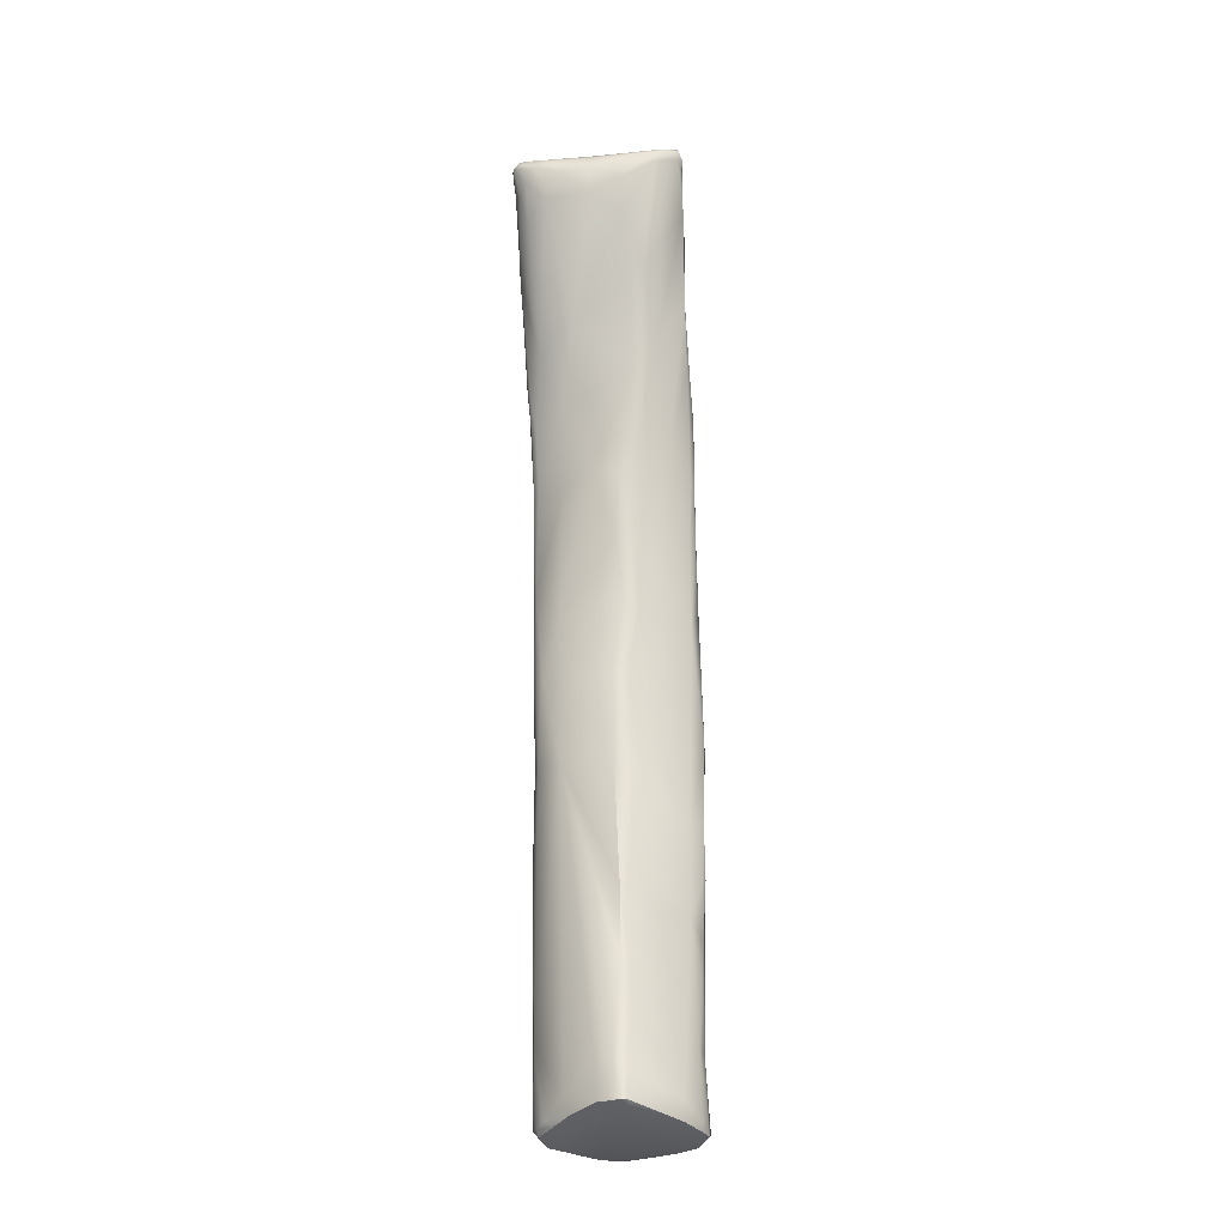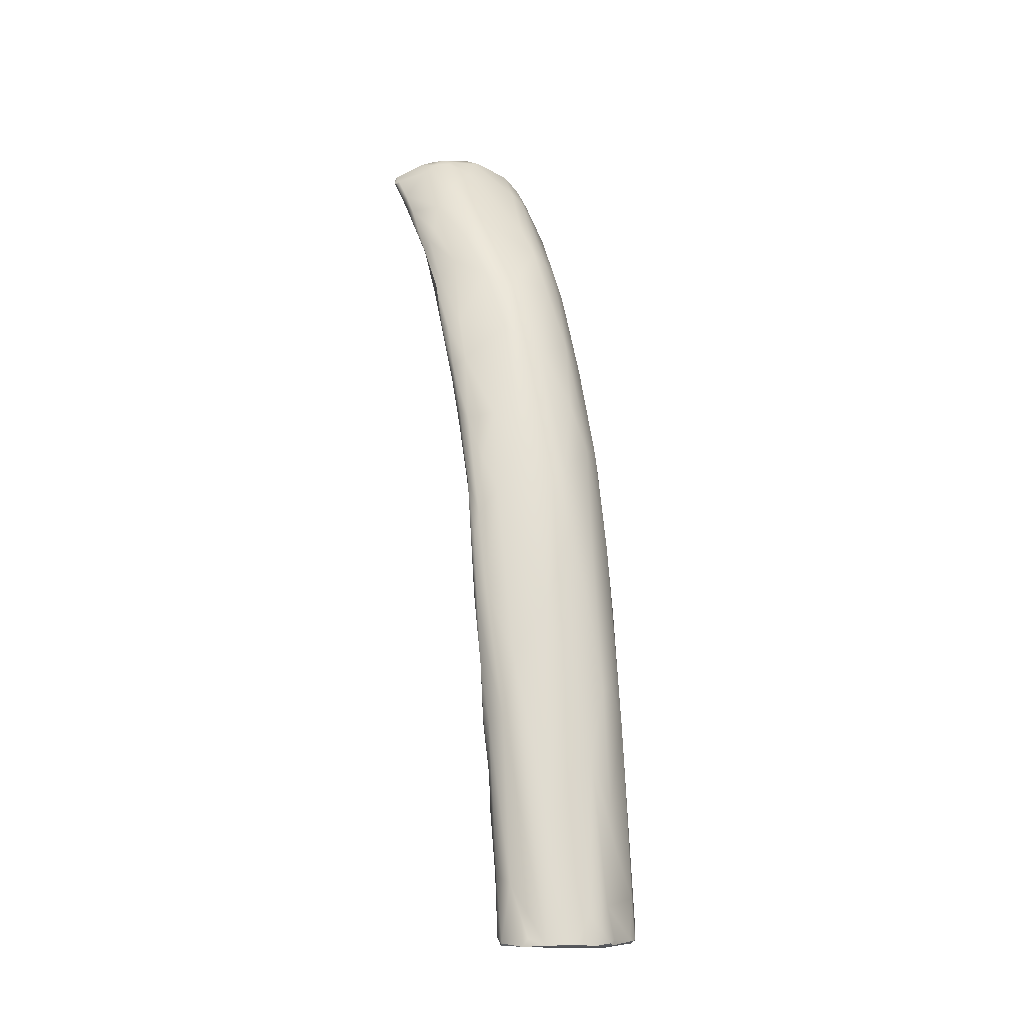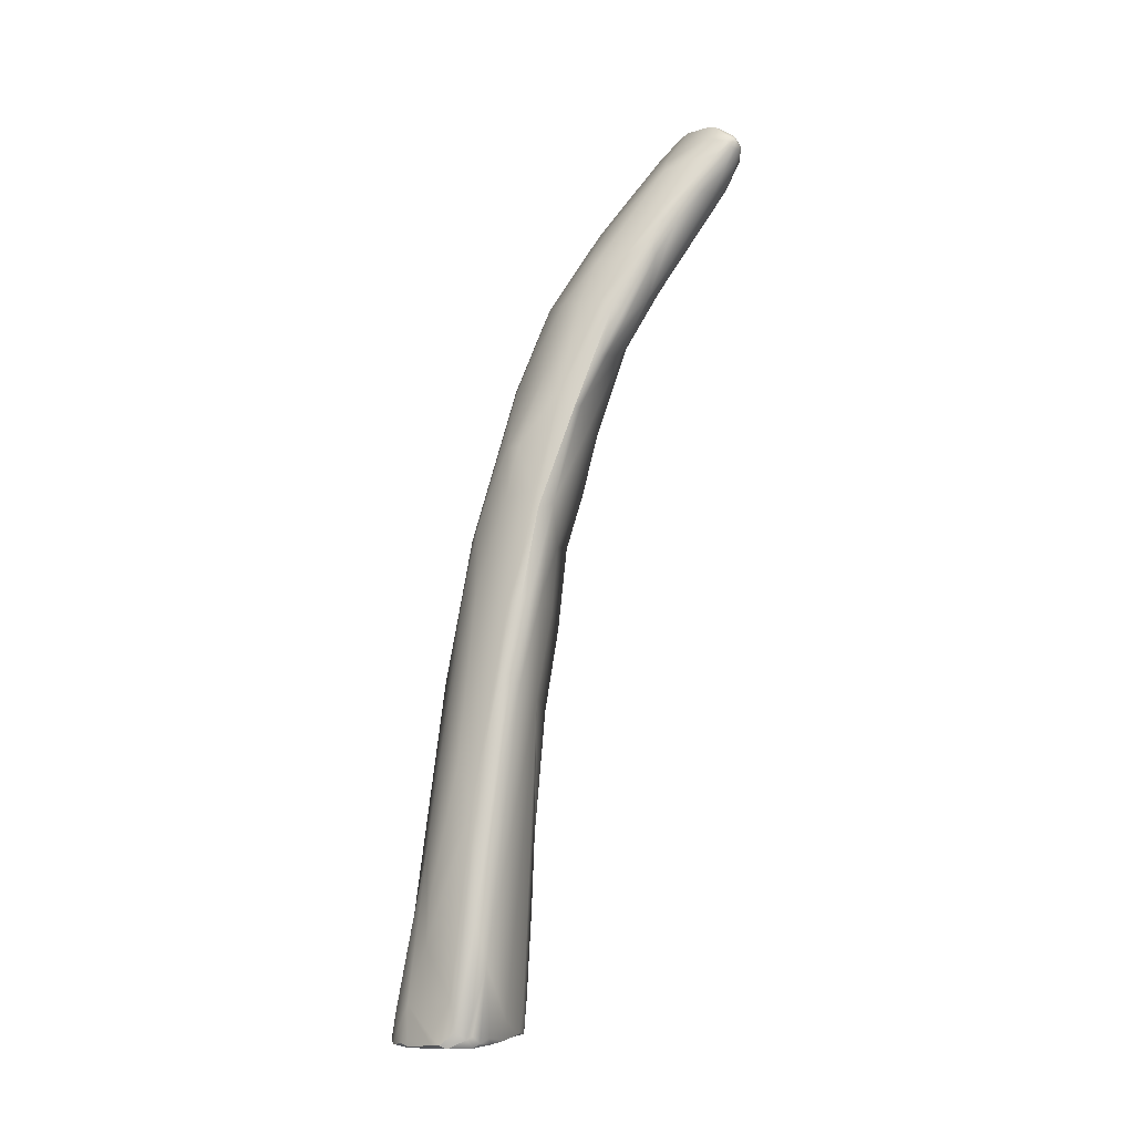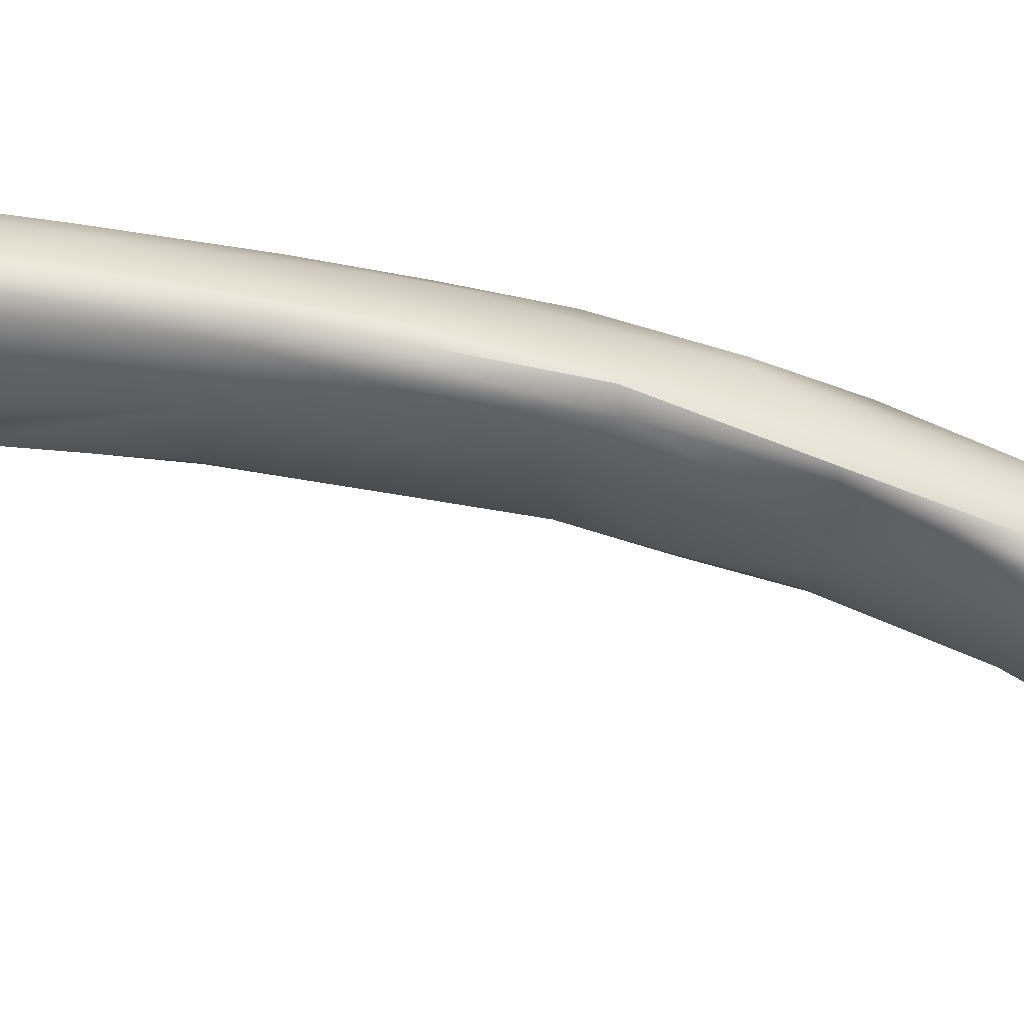
<metadata>
{"format":"obj","ext":"obj","renderer":"f3d","projection":"perspective","resolution":1024,"background":"white","views":[{"elev":-34.7,"azim":5.7,"up":"+Z"},{"elev":-11.5,"azim":153.9,"up":"+Z"},{"elev":-8.6,"azim":-104.6,"up":"+Z"},{"elev":-7.1,"azim":-93.0,"up":"+Y"}]}
</metadata>
<code>
v -2.144 -78.25 1545
v -2.144 -78.15 1545
v -2.049 -78.34 1545
v -2.117 -78.58 1546
v -2.131 -78.6 1546
v -2.164 -78.49 1546
v -2.174 -78.5 1546
v -2.145 -78.51 1546
v -2.174 -78.4 1546
v -2.17 -78.41 1546
v -2.14 -78.42 1546
v -2.128 -78.29 1546
v -2.011 -78.5 1546
v -2.034 -78.34 1546
v -2.003 -78.69 1546
v -1.989 -78.7 1546
v -2.006 -78.6 1546
v -2.147 -77.32 1544
v -2.156 -77.61 1545
v -2.1 -77.88 1545
v -2.048 -76.33 1542
v -2.11 -76.27 1542
v -2.106 -76.93 1543
v -2.151 -77.04 1544
v -2.146 -76.87 1544
v -2.117 -76.72 1544
v -2.096 -77.12 1544
v -1.873 -73.85 1529
v -1.918 -74.77 1537
v -2.044 -74.95 1538
v -2.065 -75.35 1540
v -1.966 -75.49 1540
v -2.056 -75.86 1541
v -1.962 -75.99 1541
v -2.113 -76.05 1542
v -1.98 -75.9 1542
v -2.009 -73.66 1529
v -2.087 -73.5 1529
v -2.094 -73.39 1529
v -2.046 -73.2 1529
v -1.979 -73.55 1529
v -1.899 -73.09 1529
v -1.895 -72.96 1529
v -1.94 -73.13 1530
v -2.064 -73.75 1530
v -2.122 -73.54 1531
v -2.13 -73.91 1533
v -2.13 -73.87 1534
v -1.969 -73.49 1533
v -2.075 -73.97 1535
v -2.02 -74.35 1535
v -2.098 -74.17 1535
v -2.127 -74.32 1537
v -2.024 -74.12 1537
v -2.104 -74.53 1537
v -2.119 -74.65 1538
v -2.018 -74.56 1539
v -1.948 -75.11 1541
v -1.712 -78.77 1545
v -1.314 -78.78 1545
v -1.47 -78.79 1546
v -1.906 -78.16 1545
v -1.905 -78.61 1545
v -1.518 -78.54 1545
v -1.855 -78.65 1546
v -1.917 -78.06 1546
v -1.801 -78.26 1546
v -1.587 -78.74 1546
v -1.633 -78.13 1546
v -1.56 -78.28 1546
v -1.155 -77.3 1543
v -1.954 -77.68 1545
v -1.671 -77.27 1545
v -1.431 -77.35 1545
v -1.451 -75.85 1540
v -1.409 -76.42 1542
v -1.816 -76.84 1543
v -1.687 -73.92 1529
v -1.44 -74.22 1529
v -1.501 -74.24 1529
v -1.559 -74.77 1535
v -1.474 -75.08 1537
v -1.593 -75.14 1538
v -1.677 -75.54 1542
v -1.284 -75.35 1543
v -1.929 -76.23 1543
v -1.577 -75.93 1543
v -1.26 -75.9 1544
v -1.596 -73.46 1529
v -1.613 -74.17 1539
v -1.576 -74.41 1540
v -1.271 -74.26 1540
v -1.538 -74.93 1541
v -1.744 -72.83 1529
v -1.731 -72.85 1529
v -1.182 -72.51 1529
v -1.199 -72.51 1529
v -1.074 -72.44 1529
v -1.411 -72.78 1531
v -1.346 -72.87 1531
v -1.642 -73.29 1534
v -1.351 -73.12 1534
v -1.409 -73.66 1537
v -0.7358 -78.76 1545
v -0.69 -78.6 1545
v -0.6968 -78.71 1546
v -0.6676 -78.21 1546
v -0.8634 -78.01 1546
v -0.7118 -77.9 1546
v -0.5539 -78.05 1546
v -0.9336 -74.62 1529
v -0.7221 -74.73 1529
v -0.7292 -74.75 1529
v -0.6749 -74.51 1529
v -0.5294 -74.79 1529
v -0.4304 -74.76 1529
v -0.413 -74.63 1529
v -0.9538 -74.68 1530
v -0.654 -74.81 1530
v -0.4229 -74.8 1529
v -0.4655 -74.87 1530
v -0.3529 -74.82 1530
v -0.5107 -74.93 1531
v -0.3524 -74.88 1531
v -0.3861 -74.91 1532
v -0.5222 -74.98 1533
v -0.391 -74.95 1532
v -0.2868 -75 1533
v -0.6005 -75.16 1535
v -0.3387 -75.14 1535
v -0.5897 -75.42 1536
v -0.3196 -75.39 1536
v -0.4801 -75.93 1539
v -0.9145 -76.17 1540
v -0.4292 -76.23 1540
v -1.17 -76.32 1544
v -0.753 -74.56 1541
v -0.5494 -75.27 1543
v -1.03 -72.55 1529
v -0.8843 -72.4 1529
v -0.7104 -72.35 1529
v -0.6152 -72.4 1529
v -0.3282 -72.38 1529
v -1.074 -72.53 1529
v -0.9497 -72.89 1532
v -1.121 -73.34 1535
v -0.8567 -73.52 1537
v -0.9088 -73.78 1538
v -0.5691 -73.75 1538
v -0.09699 -78.74 1545
v -0.04274 -77.77 1544
v 0.225 -77.82 1544
v -0.1068 -78.43 1545
v 0.2215 -78.27 1546
v 0.2308 -78.17 1546
v -0.07121 -76.94 1542
v 0.3159 -76.97 1542
v -0.04847 -77.31 1545
v 0.24 -77.2 1545
v -0.4546 -77.54 1546
v -0.1789 -77.91 1546
v -0.0507 -77.83 1546
v 0.03232 -78 1546
v 0.2473 -77.95 1546
v -0.1096 -75.46 1538
v -0.3904 -75.64 1538
v -0.1829 -75.94 1539
v -0.1271 -76.25 1540
v -0.2954 -76.34 1544
v 0.05114 -76.46 1544
v 0.4162 -73.99 1529
v 0.4074 -73.91 1529
v 0.02948 -74.59 1532
v 0.06753 -75.54 1543
v -0.06922 -75.98 1544
v 0.2481 -76.15 1544
v -0.02421 -74.09 1539
v -0.3396 -74.64 1541
v -0.08417 -74.89 1541
v -0.2384 -75.19 1542
v -0.008807 -72.65 1529
v 0.1876 -72.61 1529
v 0.4534 -72.81 1529
v -0.02928 -72.82 1531
v -0.2437 -73.33 1535
v 0.5163 -78.8 1545
v 0.6722 -78.75 1545
v 0.4816 -78.83 1546
v 0.6184 -78.75 1546
v 0.841 -78.72 1546
v 0.9794 -78.44 1546
v 1 -78.37 1546
v 0.9707 -77.91 1545
v 0.958 -77.92 1545
v 0.4461 -78.27 1546
v 0.4633 -78.18 1546
v 0.9405 -78.57 1546
v 0.9767 -78.58 1546
v 0.942 -78.6 1546
v 1.023 -78.48 1546
v 0.9627 -78.46 1546
v 0.965 -78.36 1546
v 0.9063 -76.95 1544
v 0.9597 -77.53 1545
v 0.4813 -77.94 1546
v 0.4896 -76.06 1541
v 0.8877 -76.38 1542
v 0.9205 -76.26 1543
v 0.8482 -76.2 1543
v 0.7361 -76.82 1544
v 0.8507 -76.79 1544
v 0.5293 -77.05 1545
v 0.6728 -73.67 1529
v 0.6578 -73.8 1530
v 0.5865 -74.17 1532
v 0.6242 -74.36 1534
v 0.7571 -74.87 1538
v 0.7874 -75.24 1539
v 0.8854 -75.09 1539
v 0.8917 -75.04 1539
v 0.8553 -75.56 1540
v 0.9117 -75.43 1540
v 0.9108 -75.34 1540
v 0.7189 -75.17 1541
v 0.6952 -75.49 1542
v 0.8943 -75.66 1541
v 0.9501 -75.85 1541
v 0.5576 -76.08 1543
v 0.6361 -73 1529
v 0.5498 -72.87 1529
v 0.6682 -73.51 1529
v 0.7521 -73.51 1529
v 0.758 -73.35 1529
v 0.7784 -73.26 1529
v 0.7309 -73.59 1530
v 0.6329 -73.2 1530
v 0.7404 -73.85 1531
v 0.7706 -73.84 1532
v 0.6392 -73.5 1533
v 0.8017 -74.06 1533
v 0.845 -73.96 1533
v 0.8118 -73.77 1533
v 0.4209 -73.48 1534
v 0.8451 -74.08 1534
v 0.7811 -73.82 1534
v 0.788 -73.99 1536
v 0.9007 -74.28 1536
v 0.8997 -74.14 1535
v 0.8842 -74.3 1537
v 0.8035 -74.28 1537
v 0.4707 -74.12 1538
v 0.664 -74.42 1538
v 0.8846 -74.66 1538
v 0.3786 -74.49 1539
v 0.8075 -74.81 1539
v -2.065 -75.35 1540
v -1.979 -73.55 1529
v -1.979 -73.55 1529
v -1.899 -73.09 1529
v -1.899 -73.09 1529
v -1.899 -73.09 1529
v -1.895 -72.96 1529
v -1.895 -72.96 1529
v -2.119 -74.65 1538
v -1.801 -78.26 1546
v -1.801 -78.26 1546
v -1.633 -78.13 1546
v -1.56 -78.28 1546
v -1.687 -73.92 1529
v -1.44 -74.22 1529
v -1.744 -72.83 1529
v -1.182 -72.51 1529
v -1.074 -72.44 1529
v -0.8634 -78.01 1546
v -0.9336 -74.62 1529
v -0.7221 -74.73 1529
v -0.5294 -74.79 1529
v -0.4304 -74.76 1529
v -0.5222 -74.98 1533
v -0.7104 -72.35 1529
v -0.3282 -72.38 1529
v 0.4074 -73.91 1529
v 0.1876 -72.61 1529
v 0.4461 -78.27 1546
v 0.9767 -78.58 1546
v 0.942 -78.6 1546
v 0.942 -78.6 1546
v 0.942 -78.6 1546
v 1.023 -78.48 1546
v 0.9063 -76.95 1544
v 0.9063 -76.95 1544
v 0.9205 -76.26 1543
v 0.5498 -72.87 1529
v 0.5498 -72.87 1529
v 0.6682 -73.51 1529
v 0.758 -73.35 1529
v 0.758 -73.35 1529
v 0.7784 -73.26 1529
v 0.8451 -74.08 1534
g grp1
f 3 20 62
f 1 20 3
f 3 4 6
f 3 6 1
f 6 9 1
f 1 9 2
f 63 15 4
f 63 4 3
f 15 63 59
f 62 63 3
f 4 5 6
f 5 7 6
f 5 8 7
f 6 7 9
f 7 10 9
f 7 8 10
f 8 11 10
f 8 14 11
f 9 10 2
f 10 12 2
f 14 12 11
f 11 12 10
f 2 12 72
f 15 16 5
f 4 15 5
f 5 16 17
f 17 8 5
f 17 13 8
f 14 8 13
f 14 66 12
f 72 12 66
f 59 16 15
f 65 17 16
f 67 14 13
f 66 14 265
f 23 18 25
f 18 23 77
f 20 19 18
f 18 24 25
f 18 19 24
f 25 24 26
f 77 20 18
f 19 20 1
f 77 62 20
f 1 2 19
f 19 2 27
f 2 72 27
f 33 34 21
f 21 22 33
f 23 25 22
f 22 25 35
f 77 23 21
f 22 21 23
f 26 35 25
f 24 19 27
f 24 27 86
f 26 24 86
f 86 27 73
f 41 78 37
f 78 28 37
f 89 269 257
f 37 28 45
f 80 45 28
f 45 81 51
f 30 29 83
f 31 56 30
f 35 58 256
f 30 32 31
f 31 33 35
f 34 33 32
f 33 31 32
f 33 22 35
f 36 58 35
f 35 26 36
f 36 26 86
f 39 258 37
f 37 38 39
f 258 39 42
f 259 39 40
f 43 259 40
f 40 44 262
f 257 260 89
f 139 261 263
f 44 95 262
f 263 94 139
f 95 271 262
f 37 45 38
f 38 45 39
f 45 46 39
f 39 46 40
f 44 40 49
f 49 99 44
f 49 100 99
f 46 49 40
f 45 47 46
f 45 51 47
f 47 48 46
f 48 49 46
f 51 52 47
f 47 52 48
f 52 50 48
f 49 48 50
f 49 50 54
f 51 55 52
f 55 53 52
f 52 53 50
f 50 53 54
f 55 56 53
f 53 264 54
f 30 51 29
f 55 51 30
f 30 56 55
f 264 57 54
f 256 58 264
f 58 57 264
f 144 44 99
f 64 105 60
f 60 59 64
f 59 61 68
f 60 61 59
f 104 60 105
f 104 61 60
f 64 62 77
f 63 62 64
f 64 77 71
f 64 71 105
f 59 63 64
f 70 13 17
f 67 13 70
f 68 16 59
f 65 70 17
f 16 68 65
f 265 69 66
f 267 266 268
f 108 267 268
f 74 66 69
f 74 69 274
f 68 107 65
f 106 68 61
f 106 107 68
f 71 77 76
f 72 66 73
f 66 74 73
f 27 72 73
f 118 81 80
f 32 76 34
f 76 75 134
f 75 76 32
f 34 77 21
f 34 76 77
f 73 74 136
f 136 74 160
f 269 89 114
f 114 111 79
f 270 275 80
f 270 28 78
f 79 269 114
f 80 28 270
f 275 118 80
f 45 80 81
f 29 51 81
f 82 29 81
f 129 82 81
f 129 131 82
f 83 29 82
f 83 75 30
f 30 75 32
f 36 84 58
f 86 84 36
f 84 85 93
f 84 86 87
f 85 84 87
f 86 73 87
f 73 88 87
f 85 87 88
f 88 73 136
f 89 260 139
f 114 89 139
f 90 103 54
f 54 57 90
f 90 57 91
f 90 92 148
f 91 92 90
f 91 93 92
f 91 57 58
f 91 58 93
f 93 58 84
f 95 44 144
f 96 139 94
f 272 271 97
f 271 95 144
f 96 98 139
f 97 273 272
f 97 271 144
f 97 144 273
f 144 99 145
f 145 99 100
f 101 100 49
f 101 102 100
f 145 100 102
f 49 54 101
f 103 101 54
f 101 103 102
f 102 103 146
f 146 103 147
f 147 103 148
f 104 106 61
f 150 104 105
f 188 106 104
f 70 65 107
f 107 108 268
f 110 108 107
f 107 154 110
f 134 156 76
f 156 71 76
f 156 151 71
f 109 74 274
f 110 109 274
f 110 161 109
f 161 160 109
f 109 160 74
f 275 113 118
f 111 114 112
f 276 113 275
f 115 112 114
f 113 276 277
f 115 117 116
f 278 120 277
f 117 115 114
f 116 117 172
f 117 114 172
f 119 118 113
f 81 118 119
f 119 113 277
f 277 120 119
f 120 121 119
f 120 122 121
f 120 278 171
f 171 122 120
f 121 123 119
f 123 121 122
f 123 126 81
f 126 129 81
f 119 123 81
f 279 123 124
f 122 124 123
f 122 171 124
f 124 125 279
f 127 279 125
f 125 124 173
f 125 173 127
f 127 128 279
f 279 128 129
f 127 173 128
f 129 128 130
f 129 130 131
f 130 216 132
f 130 132 131
f 132 166 131
f 131 166 82
f 166 133 83
f 83 133 134
f 134 133 135
f 133 167 135
f 83 134 75
f 134 135 156
f 135 168 156
f 136 160 169
f 83 82 166
f 169 88 136
f 138 88 169
f 148 92 137
f 149 148 137
f 92 93 137
f 149 137 178
f 93 85 137
f 178 137 138
f 138 180 178
f 138 85 88
f 138 137 85
f 141 139 98
f 280 273 140
f 273 144 140
f 181 114 139
f 181 139 141
f 280 140 142
f 143 181 141
f 281 280 142
f 281 142 184
f 182 181 143
f 283 281 184
f 144 145 140
f 140 145 142
f 184 142 145
f 184 145 185
f 102 146 145
f 146 147 145
f 148 149 147
f 103 90 148
f 150 188 104
f 150 186 188
f 186 152 187
f 151 156 152
f 152 157 193
f 105 71 153
f 153 150 105
f 151 153 71
f 152 153 151
f 153 152 186
f 152 193 187
f 186 150 153
f 188 107 106
f 155 110 154
f 155 163 110
f 199 154 107
f 164 163 155
f 157 152 156
f 159 205 212
f 164 159 158
f 159 164 205
f 158 169 160
f 162 160 161
f 158 160 162
f 163 161 110
f 163 162 161
f 162 164 158
f 164 162 163
f 171 278 282
f 124 171 173
f 216 130 128
f 132 165 166
f 165 217 167
f 166 165 167
f 166 167 133
f 167 168 135
f 167 206 168
f 218 206 167
f 168 157 156
f 168 206 157
f 170 169 158
f 158 159 170
f 159 212 170
f 172 114 231
f 213 282 295
f 213 171 282
f 173 171 215
f 173 215 128
f 217 132 216
f 217 165 132
f 179 174 225
f 175 174 180
f 174 179 180
f 175 176 174
f 169 175 138
f 175 169 170
f 170 176 175
f 230 114 181
f 183 283 236
f 182 230 181
f 283 183 293
f 185 149 177
f 177 251 185
f 251 177 254
f 178 177 149
f 177 178 179
f 179 254 177
f 180 179 178
f 175 180 138
f 243 239 283
f 239 236 283
f 184 243 283
f 185 243 184
f 185 145 147
f 251 243 185
f 185 147 149
f 187 188 186
f 107 188 189
f 107 189 199
f 188 190 189
f 189 190 199
f 187 190 188
f 190 187 197
f 193 157 203
f 193 197 187
f 197 193 191
f 197 191 200
f 191 193 192
f 191 192 200
f 289 192 202
f 194 205 202
f 194 202 192
f 193 194 192
f 199 195 154
f 284 196 155
f 154 195 155
f 196 164 155
f 205 164 196
f 286 196 284
f 197 198 190
f 198 287 190
f 197 200 198
f 285 289 201
f 285 201 288
f 286 201 196
f 289 202 201
f 201 202 205
f 205 196 201
f 204 210 212
f 211 204 290
f 205 194 212
f 204 212 194
f 204 194 193
f 290 204 193
f 208 207 227
f 206 207 203
f 206 203 157
f 208 291 207
f 290 292 209
f 290 209 211
f 228 211 209
f 176 210 228
f 204 211 210
f 210 211 228
f 170 212 176
f 212 210 176
f 214 171 213
f 232 213 295
f 215 171 214
f 237 215 214
f 215 238 240
f 238 215 237
f 215 216 128
f 216 215 240
f 247 217 216
f 253 217 247
f 217 218 167
f 219 218 217
f 219 217 253
f 218 219 222
f 219 220 222
f 219 253 220
f 220 253 255
f 221 207 206
f 221 206 218
f 207 221 222
f 221 218 222
f 222 220 223
f 223 220 255
f 223 255 224
f 224 255 254
f 179 225 224
f 224 225 226
f 223 224 226
f 227 207 222
f 223 227 222
f 223 226 227
f 209 225 228
f 292 226 209
f 209 226 225
f 292 227 226
f 174 176 228
f 225 174 228
f 114 233 231
f 233 114 230
f 229 293 236
f 183 236 293
f 295 296 232
f 294 234 297
f 235 298 236
f 298 293 229
f 236 298 229
f 232 296 298
f 214 213 232
f 235 214 232
f 232 298 235
f 236 239 242
f 236 242 235
f 214 235 237
f 237 235 238
f 235 242 238
f 238 242 241
f 240 238 241
f 245 242 239
f 240 241 244
f 240 244 216
f 241 242 299
f 299 242 245
f 216 244 247
f 299 245 248
f 299 248 247
f 248 245 239
f 248 239 246
f 243 246 239
f 251 246 243
f 248 253 247
f 246 251 250
f 248 249 253
f 248 246 249
f 249 246 250
f 249 250 253
f 251 252 250
f 251 254 252
f 255 253 250
f 252 255 250
f 252 254 255
f 224 254 179

</code>
